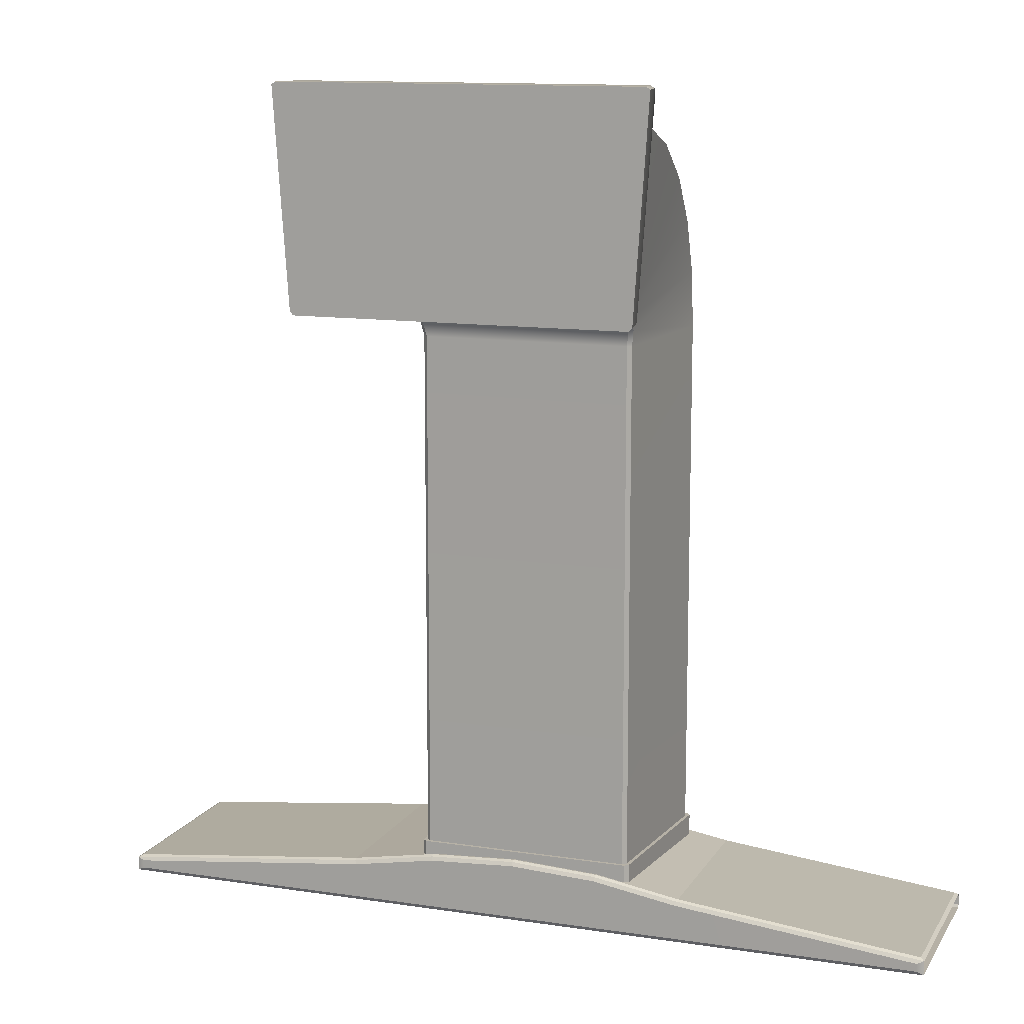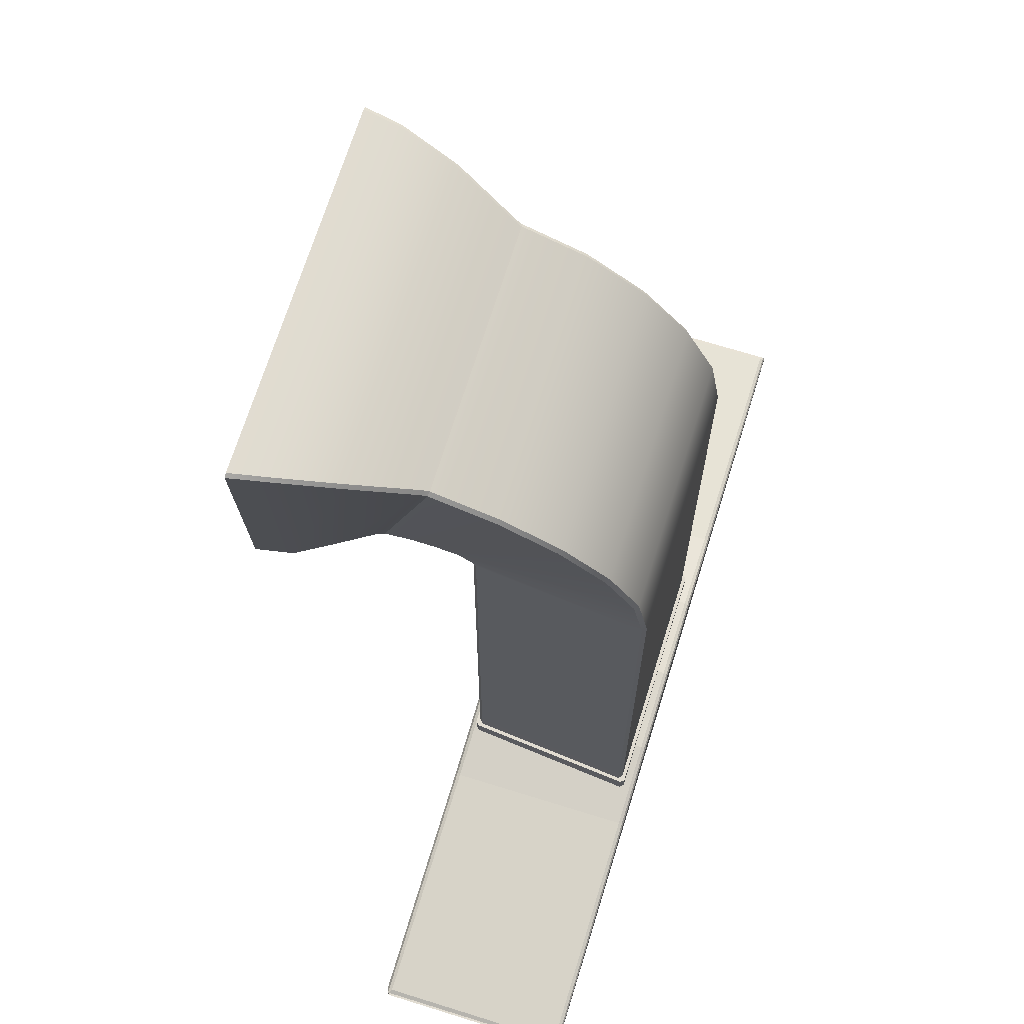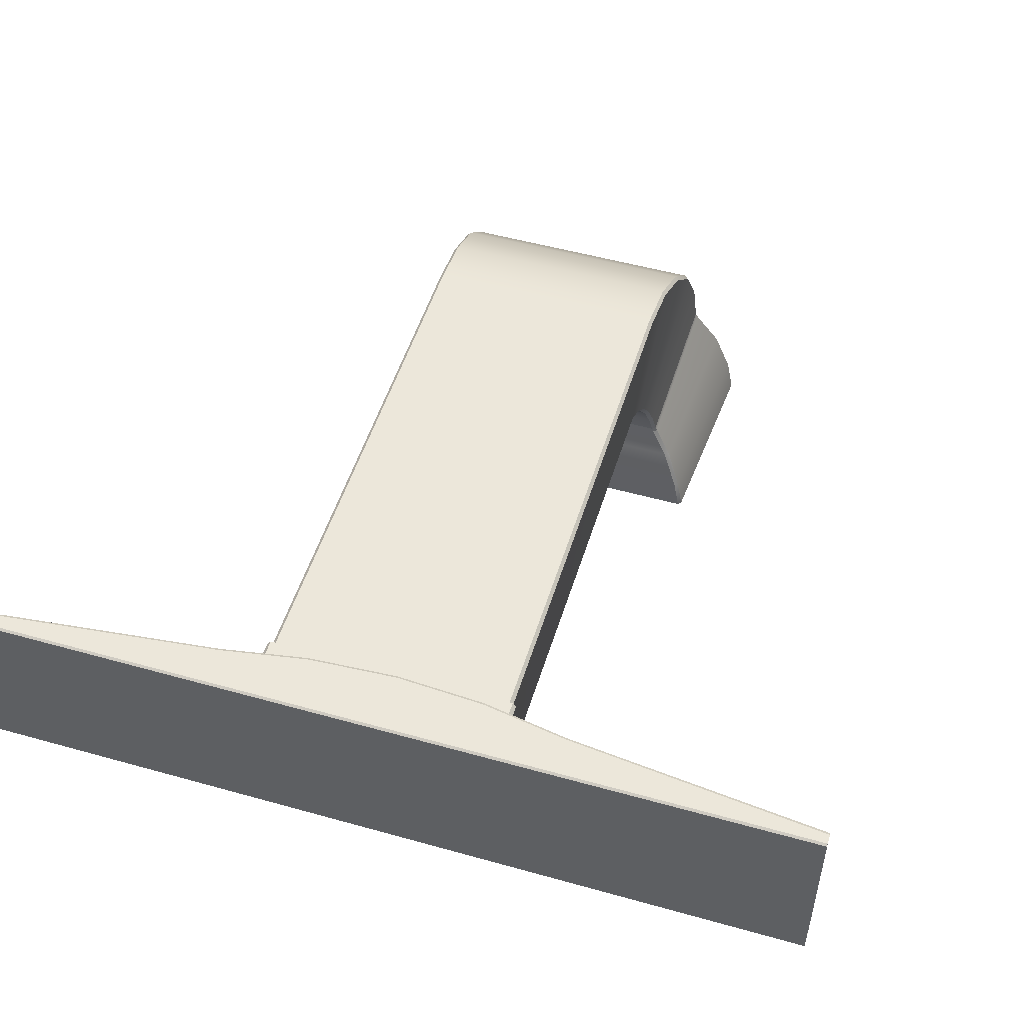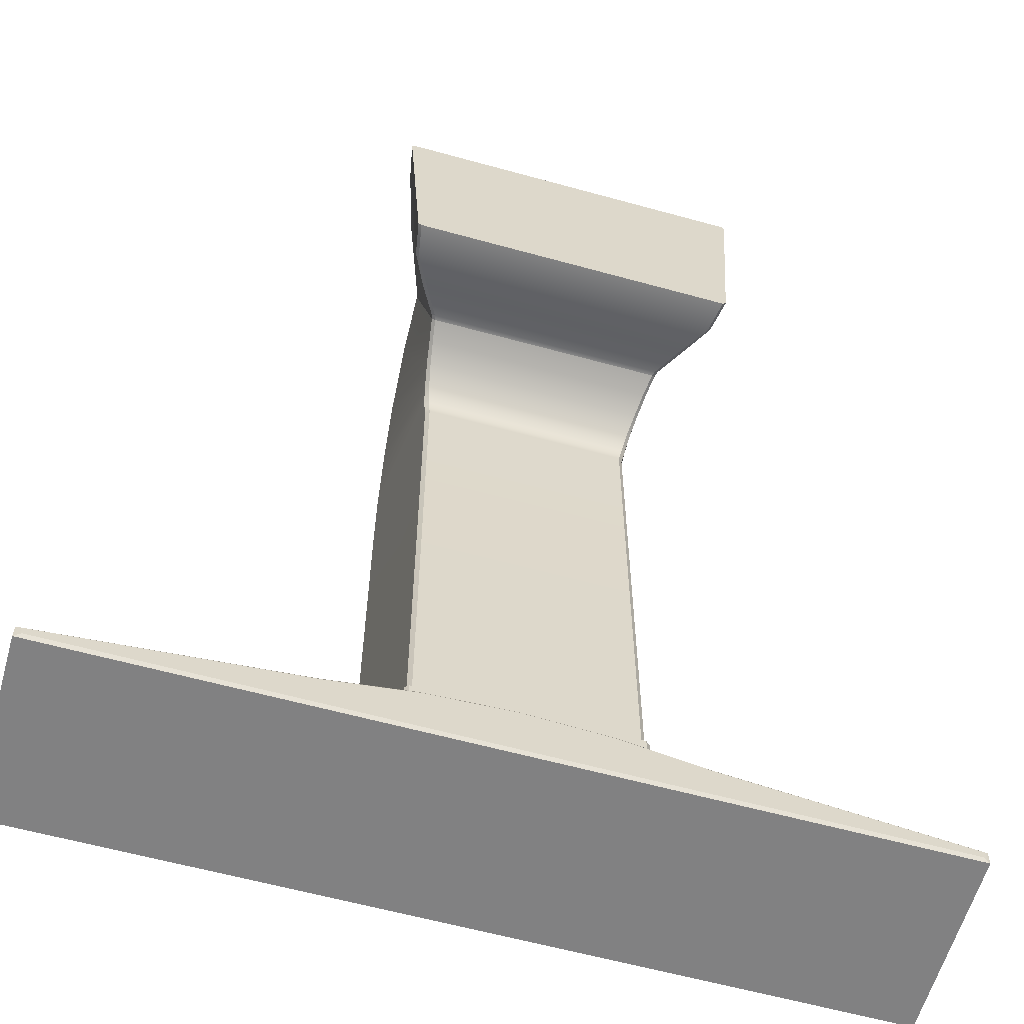
<metadata>
{"format":"obj","ext":"obj","renderer":"f3d","projection":"perspective","resolution":1024,"background":"white","views":[{"elev":12.1,"azim":20.0,"up":"+Z"},{"elev":69.3,"azim":107.3,"up":"+Z"},{"elev":51.4,"azim":-163.0,"up":"+Y"},{"elev":-60.5,"azim":-15.8,"up":"+Z"}]}
</metadata>
<code>
o MeshTelevisionStand_21_1_GeomSubset_0
v -0.000719 -0.01699 0.05949
v 0.00072 -0.01699 0.05949
v -0.000719 -0.01556 0.05949
v 0.00072 -0.01556 0.05949
v -0.000719 -0.01699 0.05949
v 0.00072 -0.01699 0.05949
v -0.000719 -0.01556 0.05949
v 0.00072 -0.01556 0.05949
v -0.000719 -0.01699 0.05949
v 0.00072 -0.01699 0.05949
v -0.000719 -0.01556 0.05949
v 0.00072 -0.01556 0.05949
v -0.000719 -0.01699 0.05949
v 0.00072 -0.01699 0.05949
v -0.000719 -0.01556 0.05949
v 0.00072 -0.01556 0.05949
v -0.000719 -0.01699 0.05949
v 0.00072 -0.01699 0.05949
v -0.000719 -0.01556 0.05949
v 0.00072 -0.01556 0.05949
v -0.3272 0.2024 -0.402
v 0.3272 0.2024 -0.402
v 0.3272 0.08455 -0.402
v -0.3272 0.08455 -0.402
v -0.3272 0.2024 -0.393
v 0.3272 0.2024 -0.393
v 0.3272 0.08455 -0.393
v -0.3272 0.08455 -0.393
v 0.2564 0.08455 -0.402
v -0.2695 0.08455 -0.402
v -0.2695 0.2024 -0.402
v 0.2564 0.2024 -0.402
v -0.2695 0.2024 -0.393
v 0.2564 0.2024 -0.393
v 0.2564 0.08455 -0.393
v -0.2695 0.08455 -0.393
v -0.1165 0.2023 -0.402
v 0.1075 0.2023 -0.402
v 0.1075 0.08462 -0.402
v -0.1165 0.08462 -0.402
v -0.112 0.2023 -0.3758
v 0.103 0.2023 -0.3758
v 0.103 0.08462 -0.3758
v -0.112 0.08462 -0.3758
v -0.06052 0.2023 -0.402
v -0.06052 0.08462 -0.402
v -0.00452 0.2023 -0.402
v -0.00452 0.08462 -0.402
v 0.05148 0.2023 -0.402
v 0.05148 0.08462 -0.402
v -0.05881 0.2023 -0.3666
v -0.00452 0.2023 -0.3636
v 0.04977 0.2023 -0.3666
v -0.05881 0.08462 -0.3666
v -0.00452 0.08462 -0.3636
v 0.04977 0.08462 -0.3666
v -0.3244 0.2033 -0.4004
v 0.3244 0.2033 -0.4004
v -0.3244 0.2033 -0.3939
v 0.3244 0.2033 -0.394
v -0.2695 0.2033 -0.4004
v 0.2564 0.2033 -0.4004
v -0.2697 0.2033 -0.3946
v 0.2565 0.2033 -0.3946
v -0.1165 0.2032 -0.4004
v 0.1075 0.2032 -0.4004
v -0.1115 0.2032 -0.3773
v 0.1025 0.2032 -0.3773
v -0.06052 0.2032 -0.4004
v -0.00452 0.2032 -0.4004
v 0.05148 0.2032 -0.4004
v -0.05854 0.2032 -0.3682
v -0.00452 0.2032 -0.3651
v 0.0495 0.2032 -0.3682
v 0.2522 0.08315 -0.3997
v -0.2653 0.08315 -0.3997
v 0.2522 0.08315 -0.3947
v -0.2653 0.08315 -0.3947
v 0.1075 0.08325 -0.3997
v -0.1165 0.08325 -0.3997
v 0.1022 0.08325 -0.378
v -0.1113 0.08325 -0.378
v -0.06052 0.08325 -0.3997
v -0.00452 0.08325 -0.3997
v 0.05148 0.08325 -0.3997
v -0.0584 0.08325 -0.3689
v -0.00452 0.08325 -0.3659
v 0.04936 0.08325 -0.3689
v -0.2671 0.2005 -0.3917
v 0.254 0.2005 -0.3917
v 0.254 0.08663 -0.3917
v -0.2671 0.08663 -0.3917
v -0.1123 0.2003 -0.3749
v 0.1032 0.2003 -0.3749
v 0.1032 0.08665 -0.3749
v -0.1123 0.08665 -0.3749
v -0.05897 0.2003 -0.3657
v -0.00452 0.2003 -0.3627
v 0.04994 0.2003 -0.3657
v -0.05897 0.08665 -0.3657
v -0.00452 0.08665 -0.3627
v 0.04994 0.08665 -0.3657
v -0.297 0.2024 -0.3854
v -0.3008 0.2024 -0.3854
v -0.3008 0.08455 -0.3854
v -0.297 0.08455 -0.3854
v 0.2905 0.08455 -0.3853
v 0.2945 0.08455 -0.3853
v 0.2945 0.2024 -0.3853
v 0.2905 0.2024 -0.3853
v -0.3011 0.2024 -0.402
v -0.2968 0.2024 -0.402
v 0.2904 0.2024 -0.402
v 0.2947 0.2024 -0.402
v -0.2968 0.08455 -0.402
v -0.3011 0.08455 -0.402
v 0.2947 0.08455 -0.402
v 0.2904 0.08455 -0.402
v -0.3008 0.2033 -0.3871
v -0.297 0.2033 -0.3871
v 0.2905 0.2033 -0.387
v 0.2945 0.2033 -0.387
v -0.2968 0.2033 -0.4004
v -0.3011 0.2033 -0.4004
v 0.2947 0.2033 -0.4004
v 0.2904 0.2033 -0.4004
v 0.05474 -0.1443 -0.393
v 0.1024 -0.1279 -0.393
v 0.07568 -0.1957 -0.393
v 0.1236 -0.1798 -0.393
v 0.07568 -0.1957 -0.402
v 0.1236 -0.1798 -0.402
v 0.05474 -0.1443 -0.402
v 0.1024 -0.1279 -0.402
v 0.1257 -0.1156 -0.393
v 0.1663 -0.08652 -0.393
v 0.1658 -0.1584 -0.393
v 0.2069 -0.1301 -0.393
v 0.1658 -0.1584 -0.402
v 0.2069 -0.1301 -0.402
v 0.1257 -0.1156 -0.402
v 0.1663 -0.08652 -0.402
v 0.1861 -0.06766 -0.393
v 0.2167 -0.02931 -0.393
v 0.2419 -0.09829 -0.393
v 0.2733 -0.06053 -0.393
v 0.2419 -0.09829 -0.402
v 0.2733 -0.06053 -0.402
v 0.1861 -0.06766 -0.402
v 0.2167 -0.02931 -0.402
v 0.2299 -0.007055 -0.393
v 0.2471 0.03793 -0.393
v 0.2963 -0.02299 -0.393
v 0.3142 0.02174 -0.393
v 0.2963 -0.02299 -0.402
v 0.3142 0.02174 -0.402
v 0.2299 -0.007055 -0.402
v 0.2471 0.03793 -0.402
v -0.06783 -0.1443 -0.393
v -0.1155 -0.1279 -0.393
v -0.06783 -0.1443 -0.402
v -0.1155 -0.1279 -0.402
v -0.08493 -0.1958 -0.402
v -0.1326 -0.1795 -0.402
v -0.08493 -0.1958 -0.393
v -0.1326 -0.1795 -0.393
v -0.1388 -0.1156 -0.393
v -0.1793 -0.08652 -0.393
v -0.1388 -0.1156 -0.402
v -0.1793 -0.08652 -0.402
v -0.1716 -0.1588 -0.402
v -0.2121 -0.1297 -0.402
v -0.1716 -0.1588 -0.393
v -0.2121 -0.1297 -0.393
v -0.1992 -0.06766 -0.393
v -0.2298 -0.02931 -0.393
v -0.1992 -0.06766 -0.402
v -0.2298 -0.02931 -0.402
v -0.245 -0.09865 -0.402
v -0.2756 -0.06031 -0.402
v -0.245 -0.09865 -0.393
v -0.2756 -0.06031 -0.393
v -0.243 -0.007055 -0.393
v -0.2602 0.03793 -0.393
v -0.243 -0.007055 -0.402
v -0.2602 0.03793 -0.402
v -0.2975 -0.0232 -0.402
v -0.3147 0.02178 -0.402
v -0.2975 -0.0232 -0.393
v -0.3147 0.02178 -0.393
v 0.1139 -0.1561 -0.3854
v 0.0661 -0.1722 -0.3854
v 0.06473 -0.1688 -0.3854
v 0.1125 -0.1527 -0.3854
v 0.1124 -0.1525 -0.402
v 0.06465 -0.1686 -0.402
v 0.06618 -0.1724 -0.402
v 0.114 -0.1563 -0.402
v 0.1882 -0.1101 -0.3854
v 0.1474 -0.1387 -0.3854
v 0.1449 -0.136 -0.3854
v 0.1857 -0.1074 -0.3854
v 0.1856 -0.1073 -0.402
v 0.1447 -0.1359 -0.402
v 0.1475 -0.1389 -0.402
v 0.1884 -0.1103 -0.402
v 0.2473 -0.04616 -0.3854
v 0.2162 -0.0842 -0.3854
v 0.2128 -0.08233 -0.3854
v 0.2439 -0.04432 -0.3853
v 0.2438 -0.04423 -0.402
v 0.2127 -0.08223 -0.402
v 0.2164 -0.0843 -0.402
v 0.2474 -0.04625 -0.402
v 0.2832 0.02922 -0.3853
v 0.2657 -0.01564 -0.3854
v 0.2618 -0.0147 -0.3853
v 0.2794 0.03013 -0.3853
v 0.2793 0.03017 -0.402
v 0.2617 -0.01466 -0.402
v 0.2658 -0.01568 -0.402
v 0.2834 0.02918 -0.402
v -0.1248 -0.1561 -0.402
v -0.07719 -0.1725 -0.402
v -0.07591 -0.1687 -0.402
v -0.1235 -0.1523 -0.402
v -0.1236 -0.1525 -0.3854
v -0.07598 -0.1689 -0.3854
v -0.07711 -0.1723 -0.3854
v -0.1247 -0.1559 -0.3854
v -0.1973 -0.1102 -0.402
v -0.1568 -0.1392 -0.402
v -0.1543 -0.136 -0.402
v -0.1948 -0.1069 -0.402
v -0.195 -0.1071 -0.3854
v -0.1545 -0.1361 -0.3854
v -0.1566 -0.139 -0.3854
v -0.1972 -0.11 -0.3854
v -0.2549 -0.0463 -0.402
v -0.2243 -0.08465 -0.402
v -0.2208 -0.08229 -0.402
v -0.2514 -0.04395 -0.402
v -0.2516 -0.04408 -0.3854
v -0.221 -0.08242 -0.3854
v -0.2241 -0.08451 -0.3854
v -0.2547 -0.04616 -0.3854
v -0.29 0.02909 -0.402
v -0.2728 -0.0159 -0.402
v -0.2687 -0.01468 -0.402
v -0.286 0.0303 -0.402
v -0.2862 0.03023 -0.3854
v -0.2689 -0.01475 -0.3854
v -0.2726 -0.01583 -0.3854
v -0.2898 0.02916 -0.3854
v 0.01869 -0.1495 -0.402
v -0.03177 -0.1495 -0.402
v 0.01869 -0.1495 -0.393
v -0.03177 -0.1495 -0.393
v 0.01867 -0.204 -0.393
v -0.03174 -0.2039 -0.393
v 0.01867 -0.204 -0.402
v -0.03174 -0.2039 -0.402
v -0.03176 -0.1792 -0.402
v 0.01868 -0.1793 -0.402
v -0.03176 -0.1752 -0.402
v 0.01868 -0.1753 -0.402
v 0.01868 -0.1791 -0.3854
v -0.03176 -0.179 -0.3854
v -0.03176 -0.1754 -0.3854
v 0.01868 -0.1755 -0.3854
v -0.07135 0.1938 -0.3579
v -0.07342 0.1915 -0.3579
v 0.0774 0.1915 -0.3579
v 0.07533 0.1938 -0.3579
v 0.06588 0.08973 -0.3579
v 0.06836 0.092 -0.3579
v -0.06438 0.092 -0.3579
v -0.0619 0.08973 -0.3579
v -0.07342 0.1915 -0.03428
v -0.07135 0.1938 -0.03428
v 0.0774 0.1915 -0.03428
v 0.07533 0.1938 -0.03428
v 0.06588 0.08973 -0.03428
v 0.06836 0.092 -0.03428
v -0.06438 0.092 -0.03428
v -0.0619 0.08973 -0.03428
v 0.07358 0.05616 -0.001989
v 0.07566 0.05716 -0.000375
v -0.07168 0.05716 -0.000375
v -0.0696 0.05616 -0.001989
v -0.07649 0.1107 0.08539
v -0.07877 0.1096 0.08378
v 0.08275 0.1096 0.08378
v 0.08048 0.1107 0.08539
v 0.07143 0.06946 -0.008291
v 0.0736 0.07091 -0.006904
v -0.06962 0.07091 -0.006904
v -0.06745 0.06946 -0.008291
v -0.07507 0.1442 0.06322
v -0.0773 0.1428 0.06184
v 0.08128 0.1428 0.06184
v 0.07905 0.1442 0.06322
v 0.06922 0.0801 -0.01611
v 0.07153 0.08196 -0.01507
v -0.06756 0.08196 -0.01507
v -0.06524 0.0801 -0.01611
v -0.07337 0.1705 0.03441
v -0.07553 0.1686 0.03338
v 0.07951 0.1686 0.03338
v 0.07735 0.1705 0.03441
v 0.06757 0.08717 -0.02494
v 0.07003 0.08933 -0.02438
v -0.06605 0.08933 -0.02438
v -0.06359 0.08717 -0.02494
v -0.07195 0.1876 0.001174
v -0.07404 0.1855 0.000615
v 0.07802 0.1855 0.000615
v 0.07593 0.1876 0.001174
v -0.07372 0.1959 -0.3579
v -0.07579 0.1937 -0.3579
v 0.07977 0.1937 -0.3579
v 0.0777 0.1959 -0.3579
v 0.06785 0.08757 -0.3579
v 0.07033 0.08984 -0.3579
v -0.06635 0.08984 -0.3579
v -0.06388 0.08757 -0.3579
v -0.07579 0.1937 -0.3853
v -0.07372 0.1959 -0.3853
v 0.0777 0.1959 -0.3853
v 0.07977 0.1937 -0.3853
v 0.07033 0.08984 -0.3853
v 0.06785 0.08757 -0.3853
v -0.06388 0.08757 -0.3853
v -0.06635 0.08984 -0.3853
v -0.07707 0.07328 0.09818
v -0.0778 0.07037 0.09932
v -0.0801 0.06982 0.09758
v -0.07936 0.07273 0.09643
v 0.08178 0.07037 0.09932
v 0.08105 0.07328 0.09818
v 0.08334 0.07273 0.09643
v 0.08408 0.06982 0.09758
v 0.0788 0.04026 0.00369
v 0.07786 0.04328 0.003581
v 0.07577 0.04272 0.001835
v 0.07672 0.03971 0.001942
v -0.07274 0.03971 0.001942
v -0.07179 0.04272 0.001835
v -0.07388 0.04328 0.003581
v -0.07482 0.04026 0.00369
v -0.09803 -0.02364 -0.009017
v -0.1001 -0.02364 -0.00691
v -0.1089 -0.02364 0.1208
v -0.1066 -0.02364 0.1223
v 0.1106 -0.02364 0.1223
v 0.1128 -0.02364 0.1208
v 0.1041 -0.02364 -0.00691
v 0.102 -0.02364 -0.009017
v -0.08626 0.01964 0.000854
v -0.09625 -0.002831 -0.00691
v -0.08314 0.02028 -0.000618
v -0.09432 -0.002831 -0.009017
v 0.08712 0.02028 -0.000618
v 0.0983 -0.002831 -0.009017
v 0.09024 0.01964 0.000854
v 0.1002 -0.002831 -0.00691
v 0.09844 0.03265 0.1133
v 0.1084 -0.001623 0.1208
v 0.09667 0.03179 0.1155
v 0.1061 -0.000878 0.1223
v -0.09269 0.03179 0.1155
v -0.1021 -0.000878 0.1223
v -0.09446 0.03265 0.1133
v -0.1045 -0.001623 0.1208
f 1 2 4 3
f 320 327 334 325
f 326 333 332 323
f 324 331 330 321
f 322 329 328 319
f 272 320 325 277
f 278 326 323 275
f 276 324 321 273
f 274 322 319 271
f 71 74 68 66
f 70 73 74 71
f 70 69 72 73
f 69 65 67 72
f 99 102 95 94
f 98 101 102 99
f 85 79 81 88
f 84 85 88 87
f 67 65 61 63
f 68 64 62 66
f 32 29 39 38
f 37 40 30 31
f 40 37 45 46
f 46 45 47 48
f 48 47 49 50
f 50 49 38 39
f 84 87 86 83
f 83 86 82 80
f 82 78 76 80
f 81 79 75 77
f 97 100 101 98
f 93 96 100 97
f 96 93 89 92
f 91 90 94 95
f 312 284 281 317
f 318 282 280 315
f 316 279 285 313
f 314 286 283 311
f 304 312 317 309
f 310 318 315 307
f 308 316 313 305
f 306 314 311 303
f 296 304 309 301
f 302 310 307 299
f 300 308 305 297
f 298 306 303 295
f 288 296 301 293
f 294 302 299 291
f 292 300 297 289
f 290 298 295 287
f 340 341 293 294
f 338 335 291 292
f 287 288 344 345
f 348 349 289 290
f 274 271 280 282
f 276 273 281 284
f 278 275 283 286
f 272 277 285 279
f 32 38 66 62
f 38 49 71 66
f 49 47 70 71
f 47 45 69 70
f 45 37 65 69
f 37 31 61 65
f 33 41 67 63
f 41 51 72 67
f 51 52 73 72
f 52 53 74 73
f 53 42 68 74
f 42 34 64 68
f 29 35 77 75
f 35 43 81 77
f 43 56 88 81
f 56 55 87 88
f 55 54 86 87
f 54 44 82 86
f 44 36 78 82
f 36 30 76 78
f 30 40 80 76
f 40 46 83 80
f 46 48 84 83
f 48 50 85 84
f 50 39 79 85
f 39 29 75 79
f 33 36 92 89
f 36 44 96 92
f 44 54 100 96
f 54 55 101 100
f 55 56 102 101
f 56 43 95 102
f 43 35 91 95
f 35 34 90 91
f 34 42 94 90
f 42 53 99 94
f 53 52 98 99
f 52 51 97 98
f 51 41 93 97
f 41 33 89 93
f 272 279 280 271
f 285 277 278 286
f 283 275 276 284
f 281 273 274 282
f 290 287 345 348
f 292 289 349 338
f 294 291 335 340
f 288 293 341 344
f 298 290 289 297
f 287 295 296 288
f 300 292 291 299
f 302 294 293 301
f 306 298 297 305
f 295 303 304 296
f 308 300 299 307
f 310 302 301 309
f 314 306 305 313
f 303 311 312 304
f 316 308 307 315
f 318 310 309 317
f 286 314 313 285
f 311 283 284 312
f 279 316 315 280
f 282 318 317 281
f 322 274 273 321
f 271 319 320 272
f 324 276 275 323
f 326 278 277 325
f 329 322 321 330
f 319 328 327 320
f 331 324 323 332
f 333 326 325 334
f 344 341 342 343
f 340 335 336 339
f 338 349 350 337
f 348 345 346 347
f 337 336 335 338
f 339 342 341 340
f 343 346 345 344
f 347 350 349 348
f 359 360 374 373
f 360 359 361 362
f 362 361 363 364
f 364 363 365 366
f 366 365 367 368
f 368 367 369 370
f 370 369 371 372
f 372 371 373 374
f 361 359 350 347
f 365 363 346 343
f 369 367 342 339
f 336 337 373 371
f 369 339 336 371
f 365 343 342 367
f 361 347 346 363
f 373 337 350 359
f 362 351 352 360
f 360 352 353 374
f 374 353 354 372
f 372 354 355 370
f 370 355 356 368
f 368 356 357 366
f 366 357 358 364
f 364 358 351 362
f 352 351 354 353
f 351 358 355 354
f 358 357 356 355

</code>
